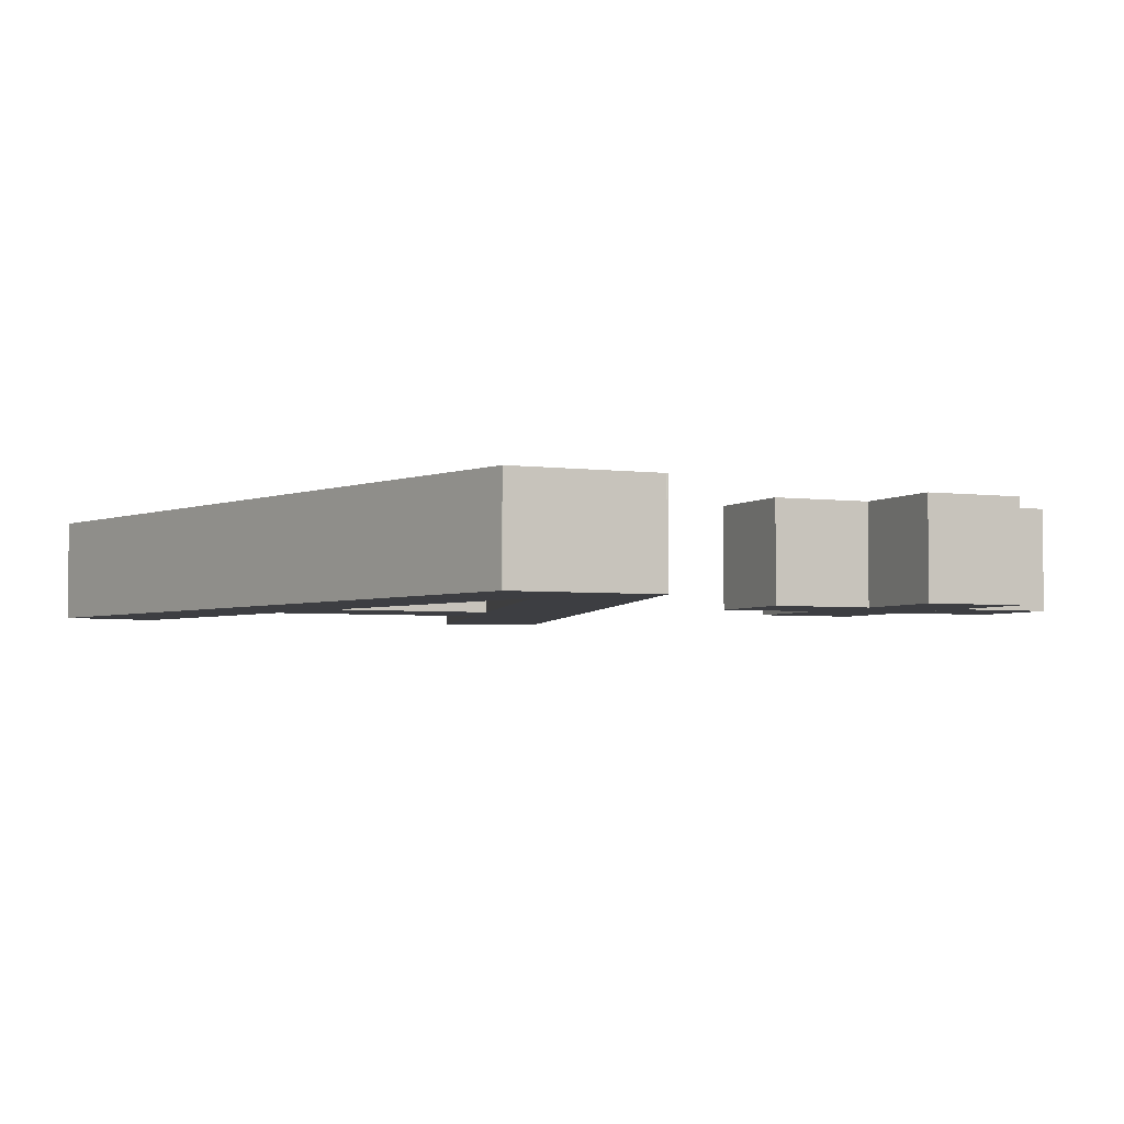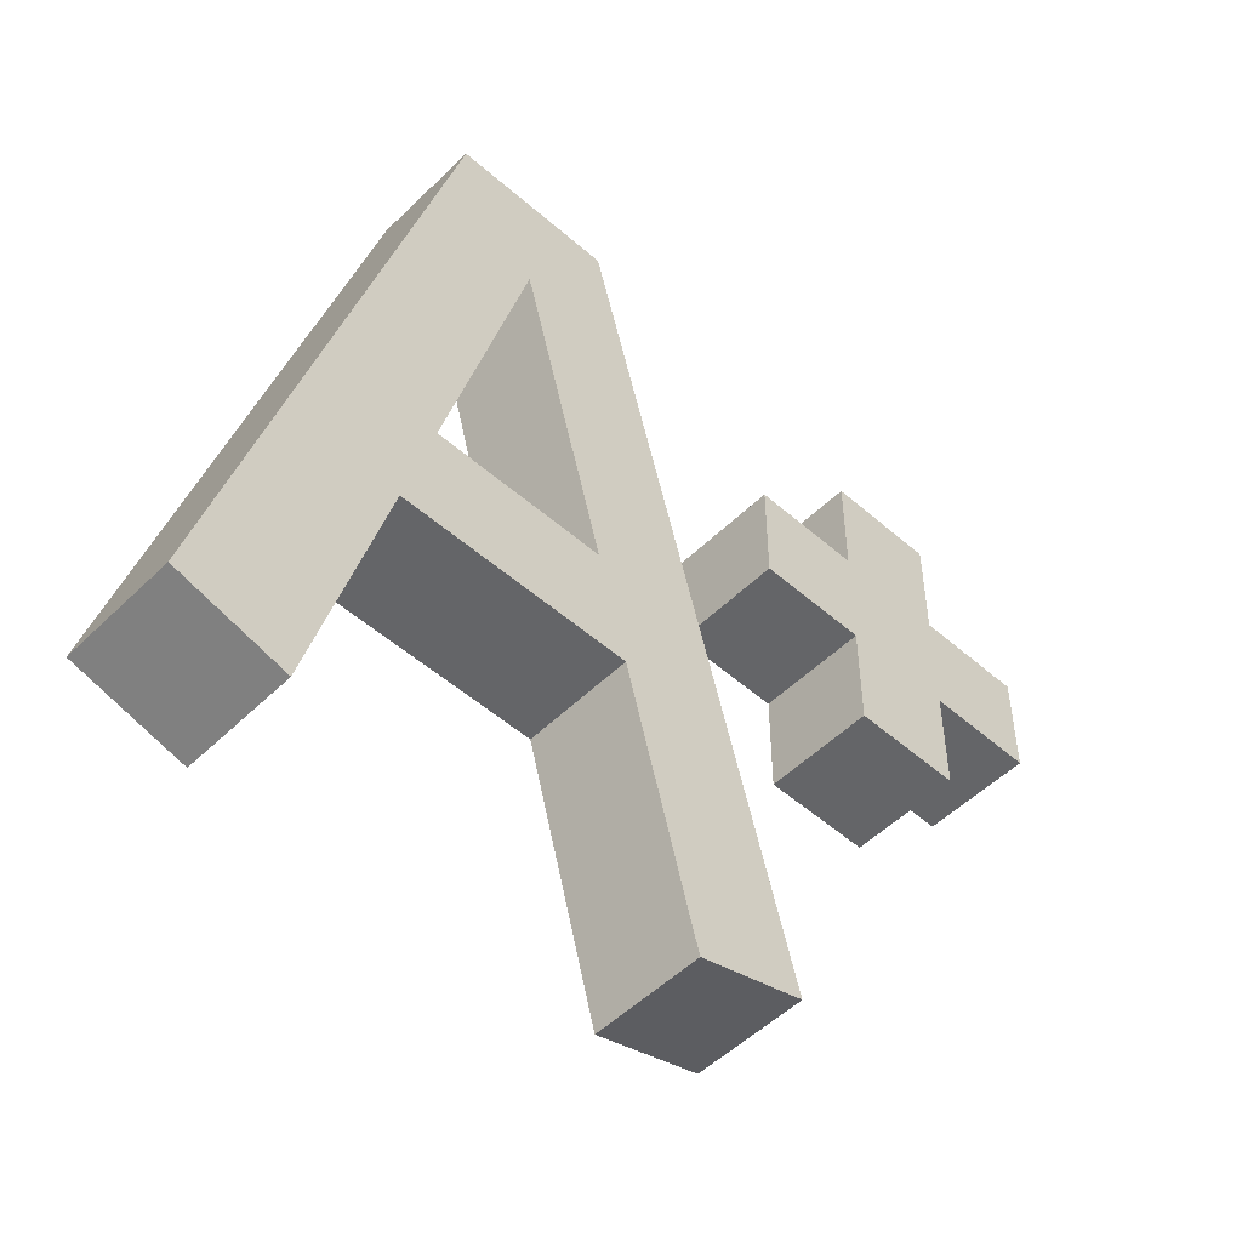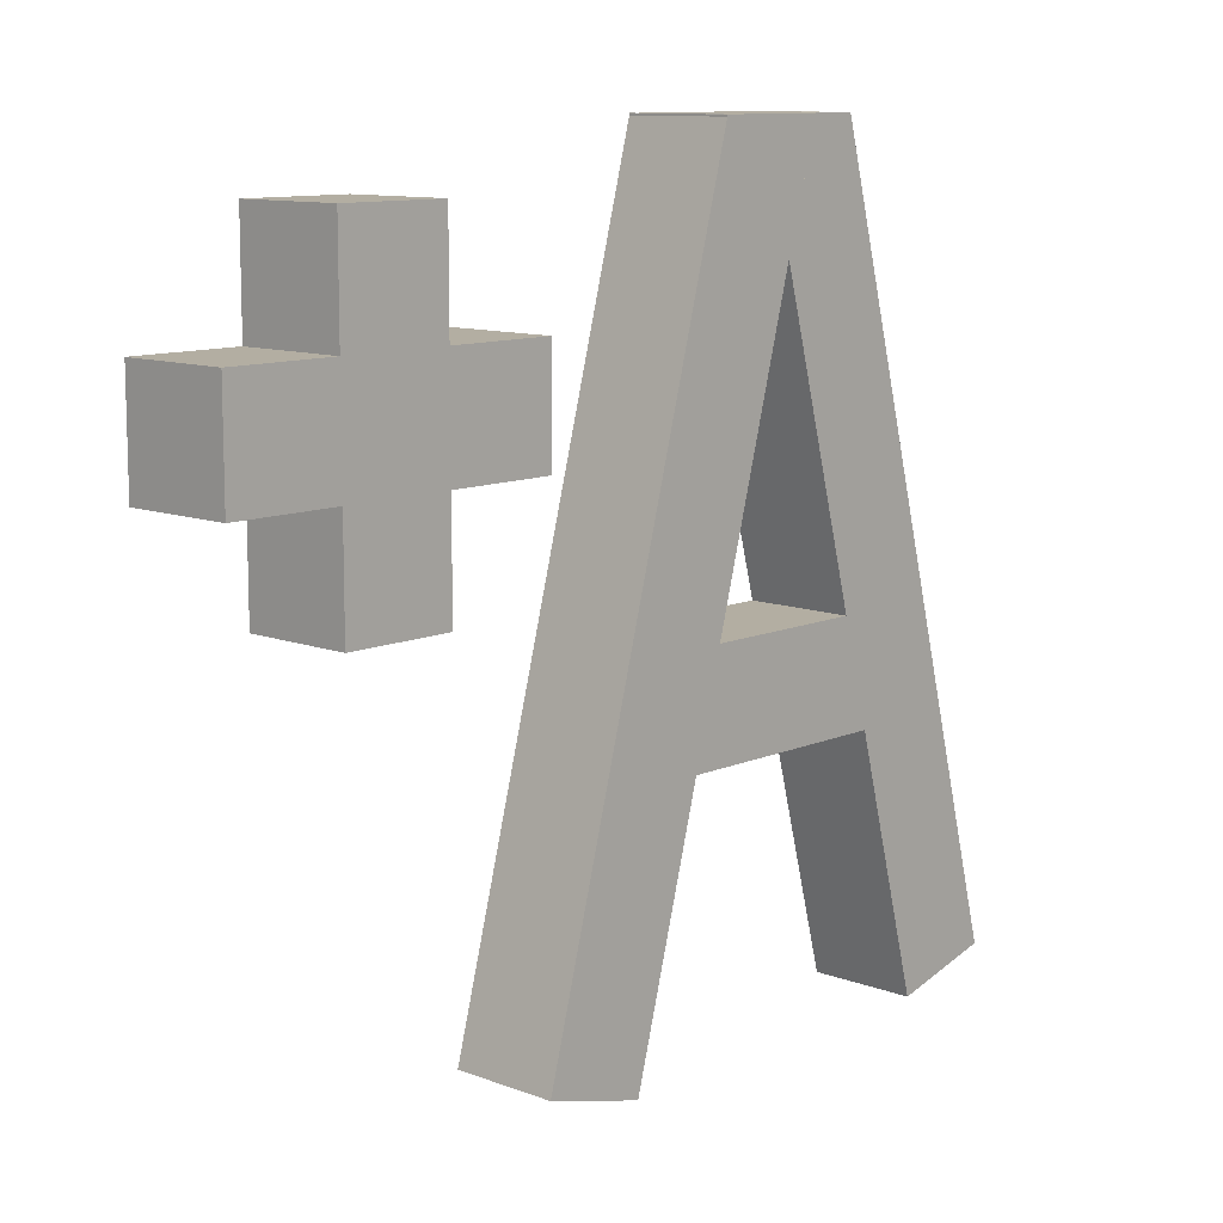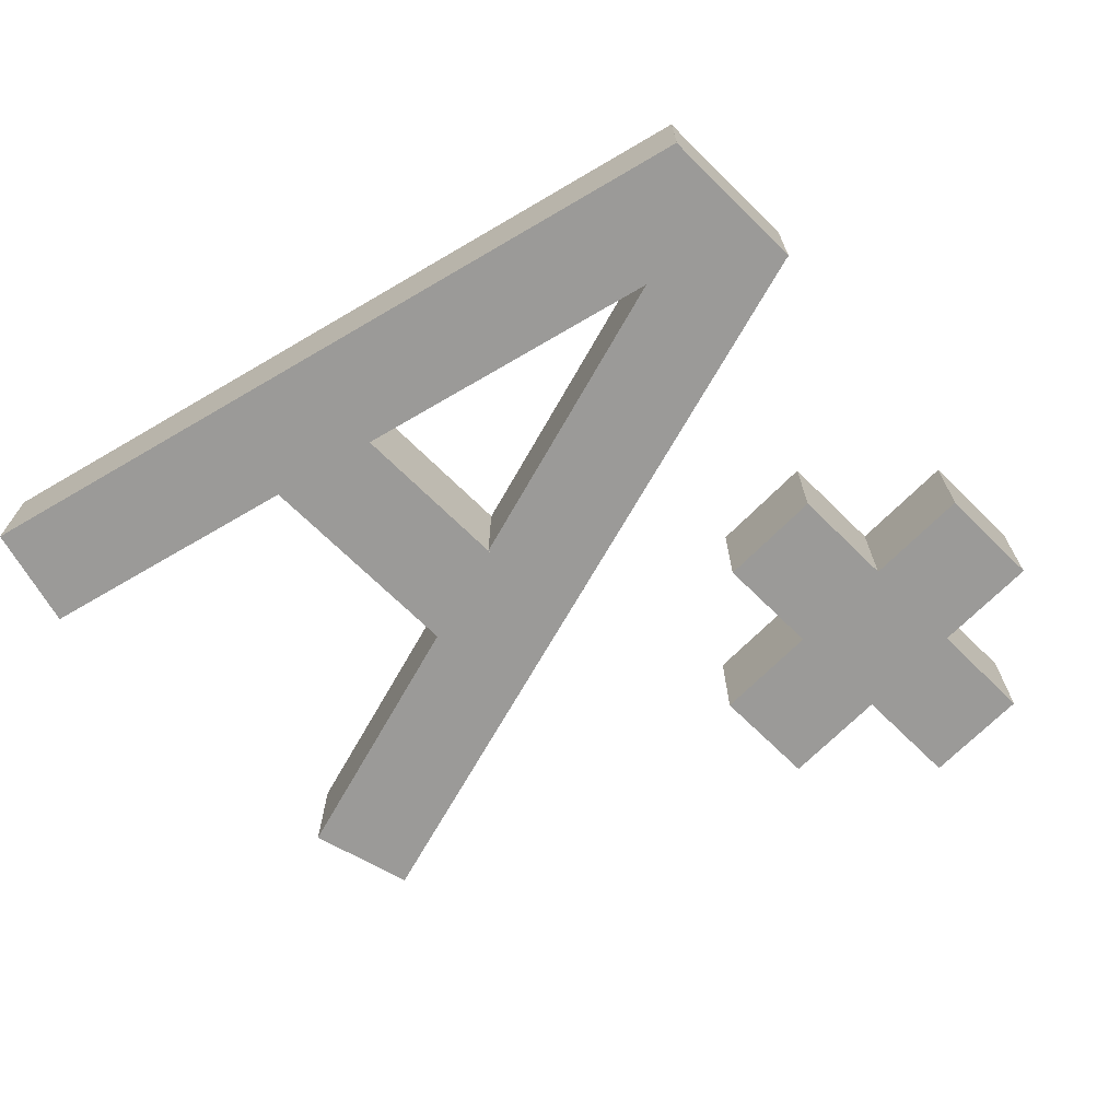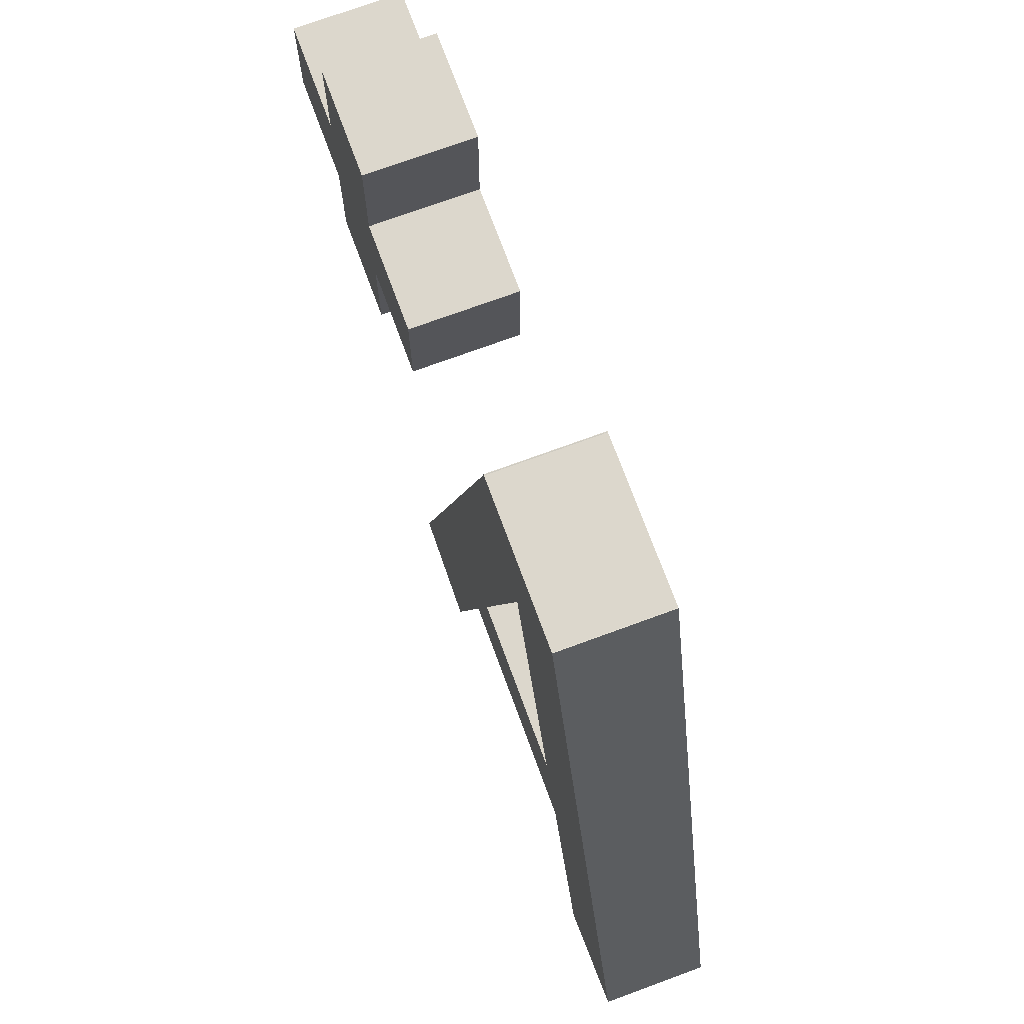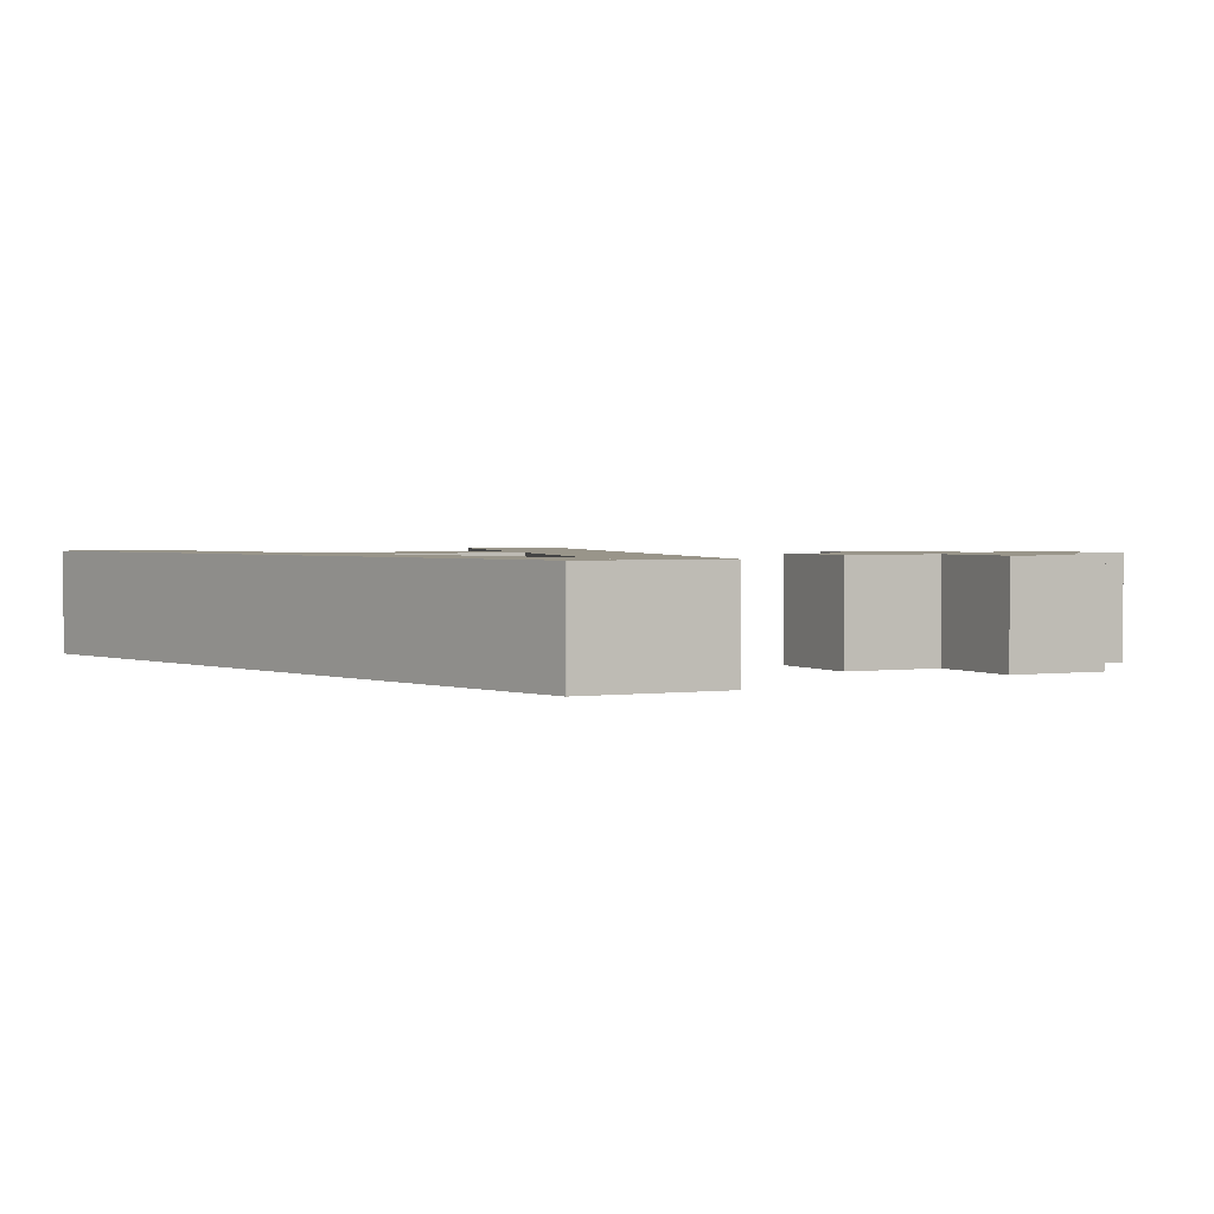
<metadata>
{"format":"obj","ext":"obj","renderer":"f3d","projection":"perspective","resolution":1024,"background":"white","views":[{"elev":-3.6,"azim":155.7,"up":"+Z"},{"elev":-51.5,"azim":136.5,"up":"+Y"},{"elev":10.8,"azim":-46.9,"up":"+Y"},{"elev":-69.3,"azim":135.4,"up":"+Z"},{"elev":72.8,"azim":69.8,"up":"+Y"},{"elev":2.1,"azim":153.4,"up":"+Z"}]}
</metadata>
<code>
v -6.544 -12.22 77.8
v -5.965 -12.37 77.8
v -5.379 -7.869 77.8
v -4.8 -8.024 77.8
v -5.379 -7.869 77.2
v -4.8 -8.024 77.2
v -6.544 -12.22 77.2
v -5.965 -12.37 77.2
v -5.379 -7.869 77.8
v -4.8 -8.024 77.8
v -5.379 -7.869 77.2
v -4.8 -8.024 77.2
v -6.544 -12.22 77.2
v -6.544 -12.22 77.8
v -5.965 -12.37 77.8
v -5.965 -12.37 77.2
v -5.965 -12.37 77.8
v -4.8 -8.024 77.8
v -4.8 -8.024 77.2
v -5.965 -12.37 77.2
v -6.544 -12.22 77.2
v -5.379 -7.869 77.2
v -5.379 -7.869 77.8
v -6.544 -12.22 77.8
f 4 3 1
f 2 4 1
f 6 5 9
f 10 6 9
f 8 7 11
f 12 8 11
f 15 14 13
f 16 15 13
f 19 18 17
f 20 19 17
f 23 22 21
f 24 23 21
v -3.909 -12.37 77.8
v -3.33 -12.22 77.8
v -5.074 -8.024 77.8
v -4.495 -7.869 77.8
v -5.074 -8.024 77.2
v -4.495 -7.869 77.2
v -3.909 -12.37 77.2
v -3.33 -12.22 77.2
v -5.074 -8.024 77.8
v -4.495 -7.869 77.8
v -5.074 -8.024 77.2
v -4.495 -7.869 77.2
v -3.909 -12.37 77.2
v -3.909 -12.37 77.8
v -3.33 -12.22 77.8
v -3.33 -12.22 77.2
v -3.33 -12.22 77.8
v -4.495 -7.869 77.8
v -4.495 -7.869 77.2
v -3.33 -12.22 77.2
v -3.909 -12.37 77.2
v -5.074 -8.024 77.2
v -5.074 -8.024 77.8
v -3.909 -12.37 77.8
f 28 27 25
f 26 28 25
f 30 29 33
f 34 30 33
f 32 31 35
f 36 32 35
f 39 38 37
f 40 39 37
f 43 42 41
f 44 43 41
f 47 46 45
f 48 47 45
v -5.383 -8.17 77.8
v -4.498 -8.17 77.8
v -5.383 -7.87 77.8
v -4.498 -7.87 77.8
v -5.383 -7.87 77.2
v -4.498 -7.87 77.2
v -5.383 -8.17 77.2
v -4.498 -8.17 77.2
v -5.383 -7.87 77.8
v -4.498 -7.87 77.8
v -5.383 -7.87 77.2
v -4.498 -7.87 77.2
v -5.383 -8.17 77.2
v -5.383 -8.17 77.8
v -4.498 -8.17 77.8
v -4.498 -8.17 77.2
v -4.498 -8.17 77.8
v -4.498 -7.87 77.8
v -4.498 -7.87 77.2
v -4.498 -8.17 77.2
v -5.383 -8.17 77.2
v -5.383 -7.87 77.2
v -5.383 -7.87 77.8
v -5.383 -8.17 77.8
f 52 51 49
f 50 52 49
f 54 53 57
f 58 54 57
f 56 55 59
f 60 56 59
f 63 62 61
f 64 63 61
f 67 66 65
f 68 67 65
f 71 70 69
f 72 71 69
v -5.84 -10.89 77.8
v -4.04 -10.89 77.8
v -5.84 -10.29 77.8
v -4.04 -10.29 77.8
v -5.84 -10.29 77.2
v -4.04 -10.29 77.2
v -5.84 -10.89 77.2
v -4.04 -10.89 77.2
v -5.84 -10.29 77.8
v -4.04 -10.29 77.8
v -5.84 -10.29 77.2
v -4.04 -10.29 77.2
v -5.84 -10.89 77.2
v -5.84 -10.89 77.8
v -4.04 -10.89 77.8
v -4.04 -10.89 77.2
v -4.04 -10.89 77.8
v -4.04 -10.29 77.8
v -4.04 -10.29 77.2
v -4.04 -10.89 77.2
v -5.84 -10.89 77.2
v -5.84 -10.29 77.2
v -5.84 -10.29 77.8
v -5.84 -10.89 77.8
f 76 75 73
f 74 76 73
f 78 77 81
f 82 78 81
f 80 79 83
f 84 80 83
f 87 86 85
f 88 87 85
f 91 90 89
f 92 91 89
f 95 94 93
f 96 95 93
v -8.318 -9.388 77.8
v -6.518 -9.388 77.8
v -8.318 -8.788 77.8
v -6.518 -8.788 77.8
v -8.318 -8.788 77.2
v -6.518 -8.788 77.2
v -8.318 -9.388 77.2
v -6.518 -9.388 77.2
v -8.318 -8.788 77.8
v -6.518 -8.788 77.8
v -8.318 -8.788 77.2
v -6.518 -8.788 77.2
v -8.318 -9.388 77.2
v -8.318 -9.388 77.8
v -6.518 -9.388 77.8
v -6.518 -9.388 77.2
v -6.518 -9.388 77.8
v -6.518 -8.788 77.8
v -6.518 -8.788 77.2
v -6.518 -9.388 77.2
v -8.318 -9.388 77.2
v -8.318 -8.788 77.2
v -8.318 -8.788 77.8
v -8.318 -9.388 77.8
f 100 99 97
f 98 100 97
f 102 101 105
f 106 102 105
f 104 103 107
f 108 104 107
f 111 110 109
f 112 111 109
f 115 114 113
f 116 115 113
f 119 118 117
f 120 119 117
v -7.718 -8.188 77.8
v -7.718 -9.988 77.8
v -7.118 -8.188 77.8
v -7.118 -9.988 77.8
v -7.118 -8.188 77.2
v -7.118 -9.988 77.2
v -7.718 -8.188 77.2
v -7.718 -9.988 77.2
v -7.118 -8.188 77.8
v -7.118 -9.988 77.8
v -7.118 -8.188 77.2
v -7.118 -9.988 77.2
v -7.718 -8.188 77.2
v -7.718 -8.188 77.8
v -7.718 -9.988 77.8
v -7.718 -9.988 77.2
v -7.718 -9.988 77.8
v -7.118 -9.988 77.8
v -7.118 -9.988 77.2
v -7.718 -9.988 77.2
v -7.718 -8.188 77.2
v -7.118 -8.188 77.2
v -7.118 -8.188 77.8
v -7.718 -8.188 77.8
f 124 123 121
f 122 124 121
f 126 125 129
f 130 126 129
f 128 127 131
f 132 128 131
f 135 134 133
f 136 135 133
f 139 138 137
f 140 139 137
f 143 142 141
f 144 143 141

</code>
